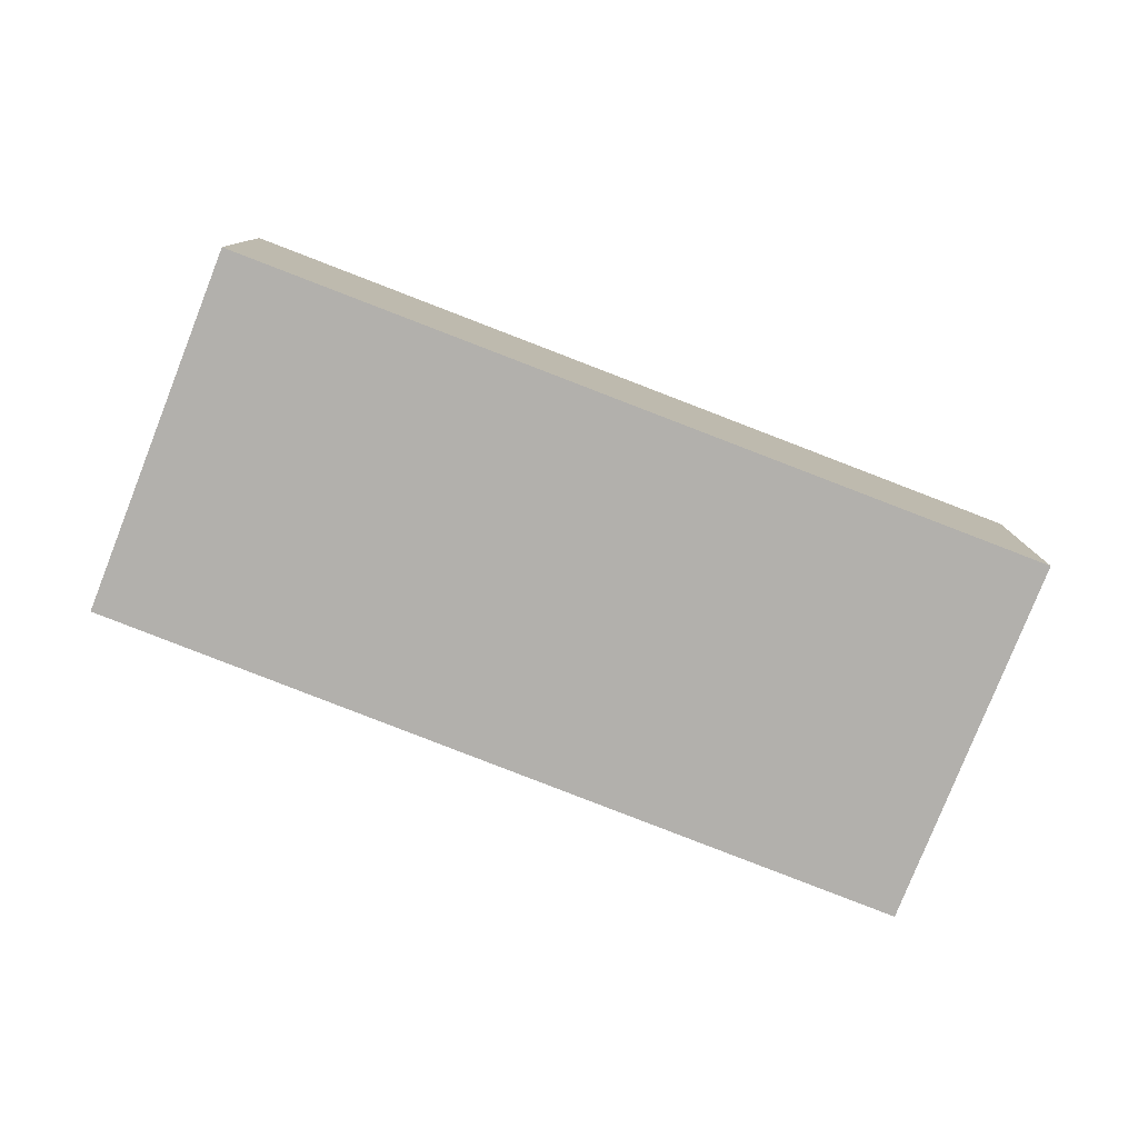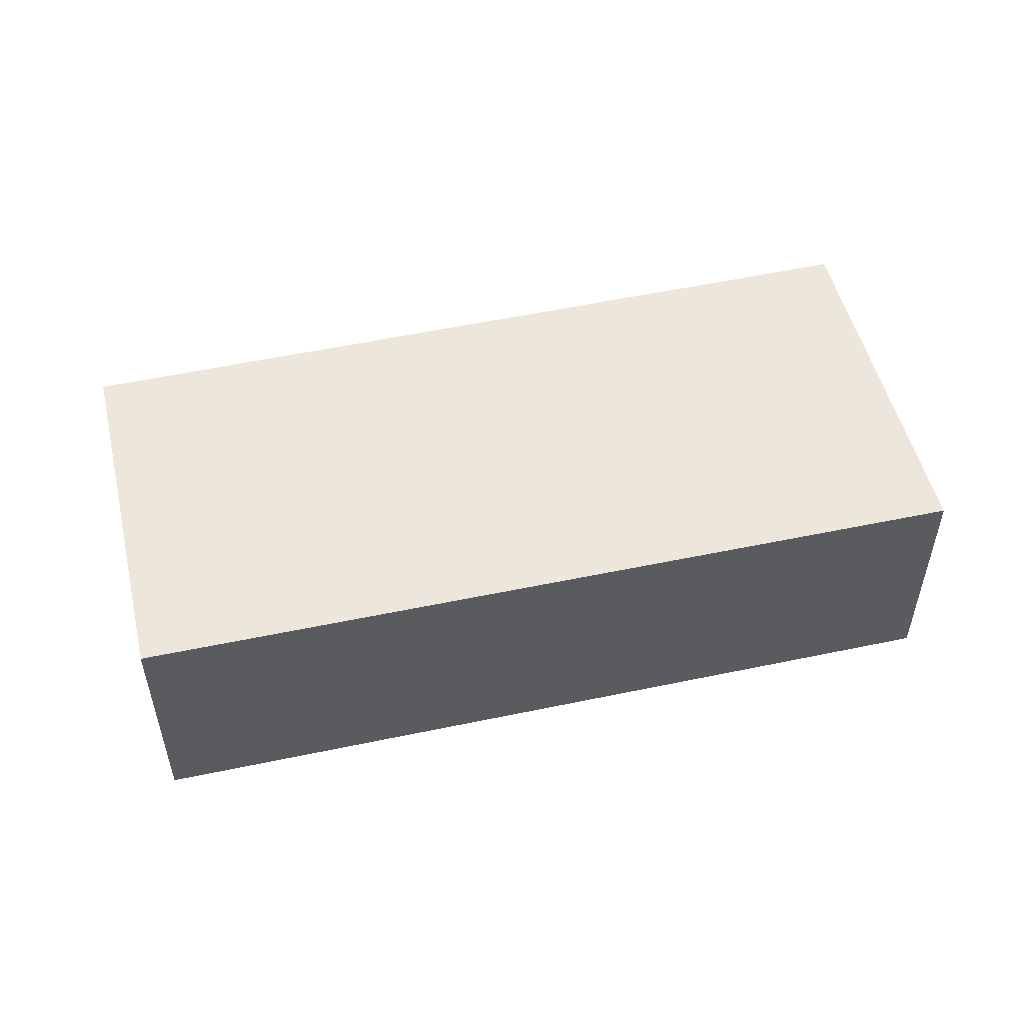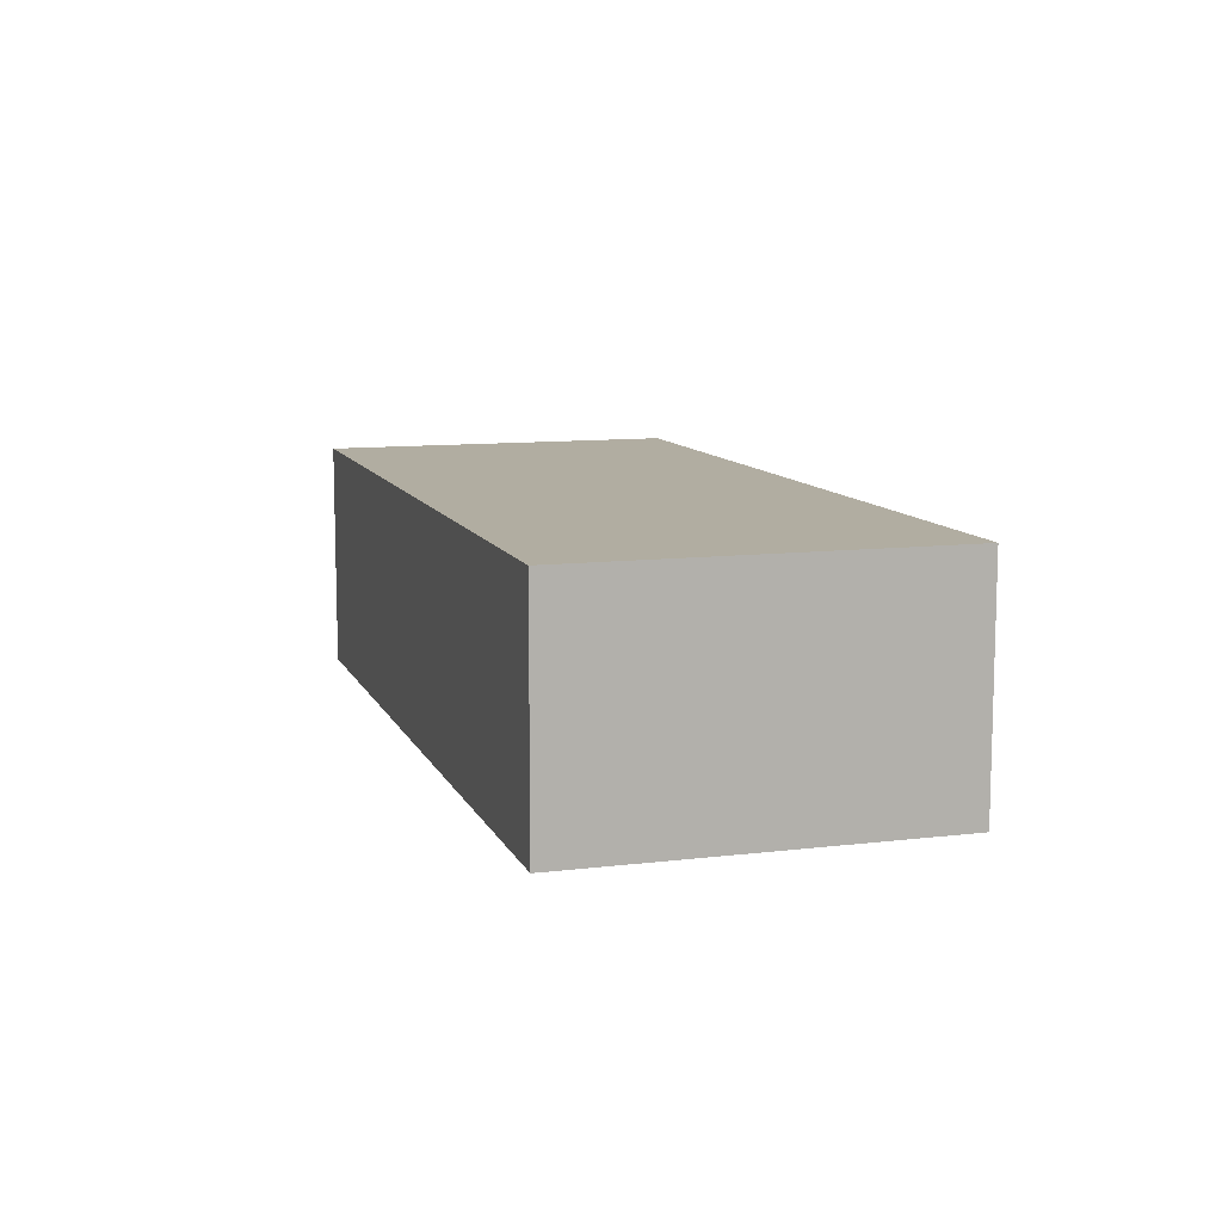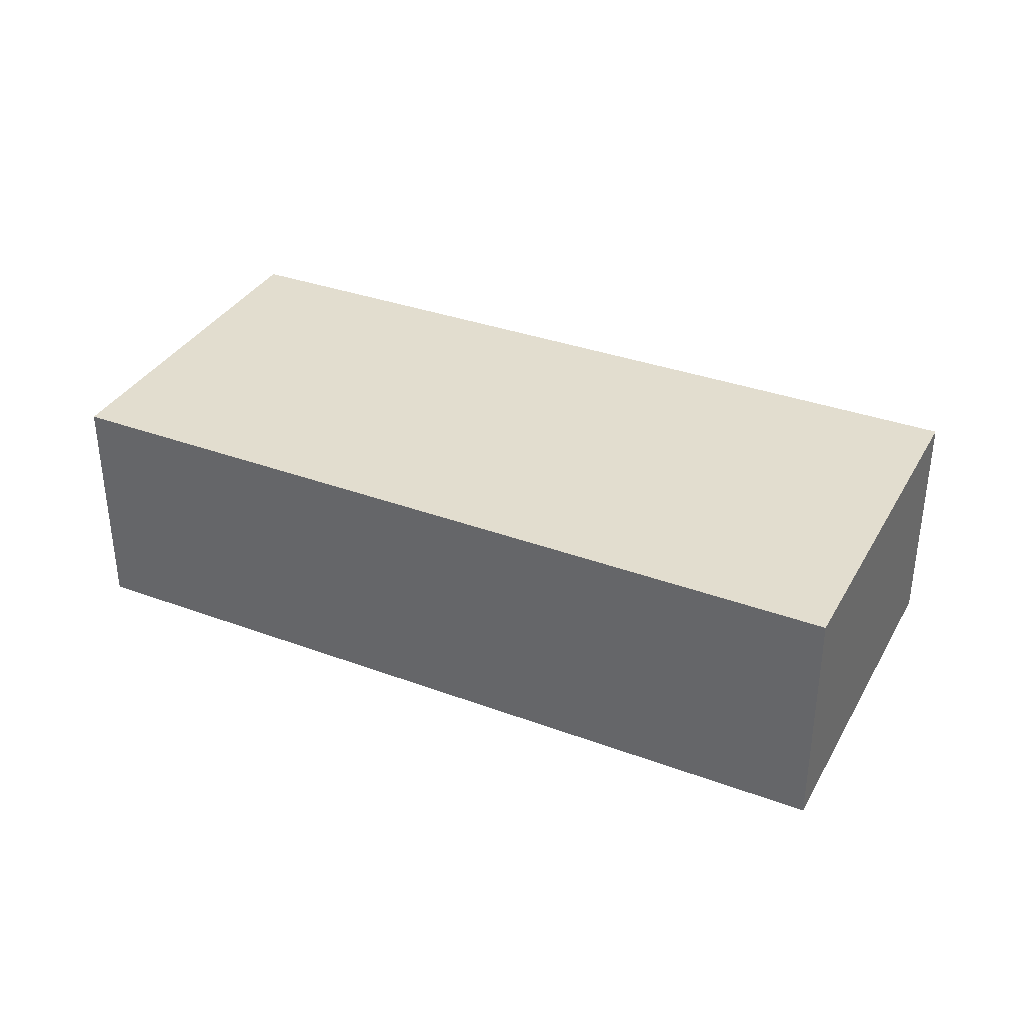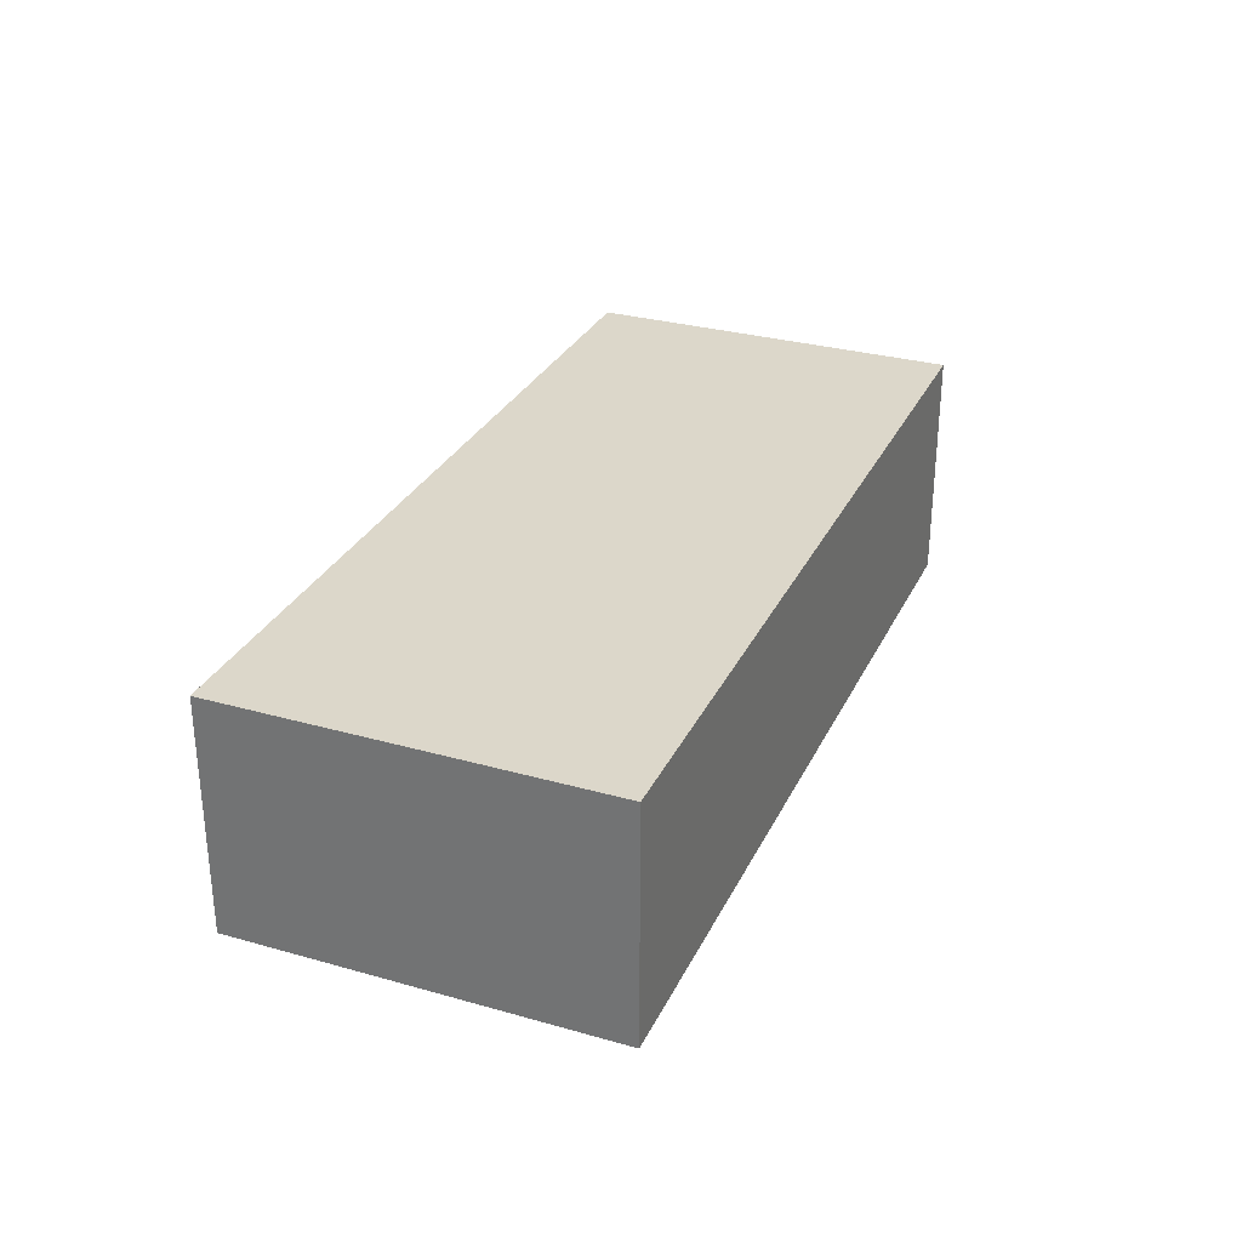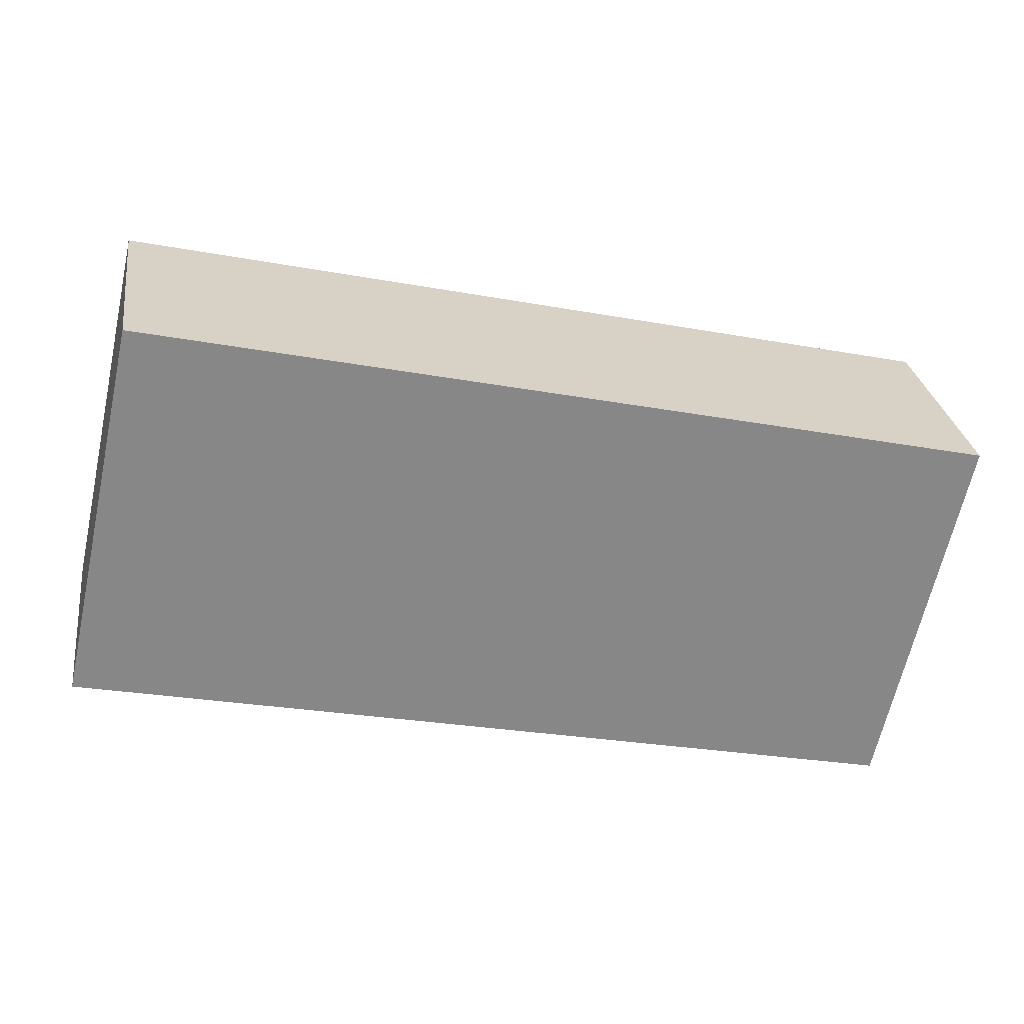
<metadata>
{"format":"obj","ext":"obj","renderer":"f3d","projection":"perspective","resolution":1024,"background":"white","views":[{"elev":-78.8,"azim":171.0,"up":"+Y"},{"elev":51.4,"azim":179.2,"up":"+Y"},{"elev":10.3,"azim":-94.7,"up":"+Y"},{"elev":34.9,"azim":-141.6,"up":"+Y"},{"elev":30.4,"azim":-55.3,"up":"+Y"},{"elev":27.8,"azim":-8.2,"up":"+Z"}]}
</metadata>
<code>
v  0.003 6.556 0.014
v  1.613 6.556 -0.345
v  0 6.556 4.014e-16
v  22.99 6.556 -4.916
v  2.281 6.556 10.39
v  25.27 6.556 5.264
v  0 0 0
v  2.281 -6.365e-16 10.39
v  0.003 -8.573e-19 0.014
v  25.27 -3.223e-16 5.264
v  22.99 3.01e-16 -4.916
v  1.613 2.113e-17 -0.345
g defaultobject
f 1 2 3
f 2 1 4
f 4 1 5
f 4 5 6
f 7 1 3
f 1 7 5
f 5 7 8
f 8 7 9
f 8 6 5
f 6 8 10
f 10 4 6
f 4 10 11
f 2 7 3
f 7 2 4
f 7 4 12
f 12 4 11
f 12 9 7
f 9 12 8
f 8 12 10
f 10 12 11

</code>
